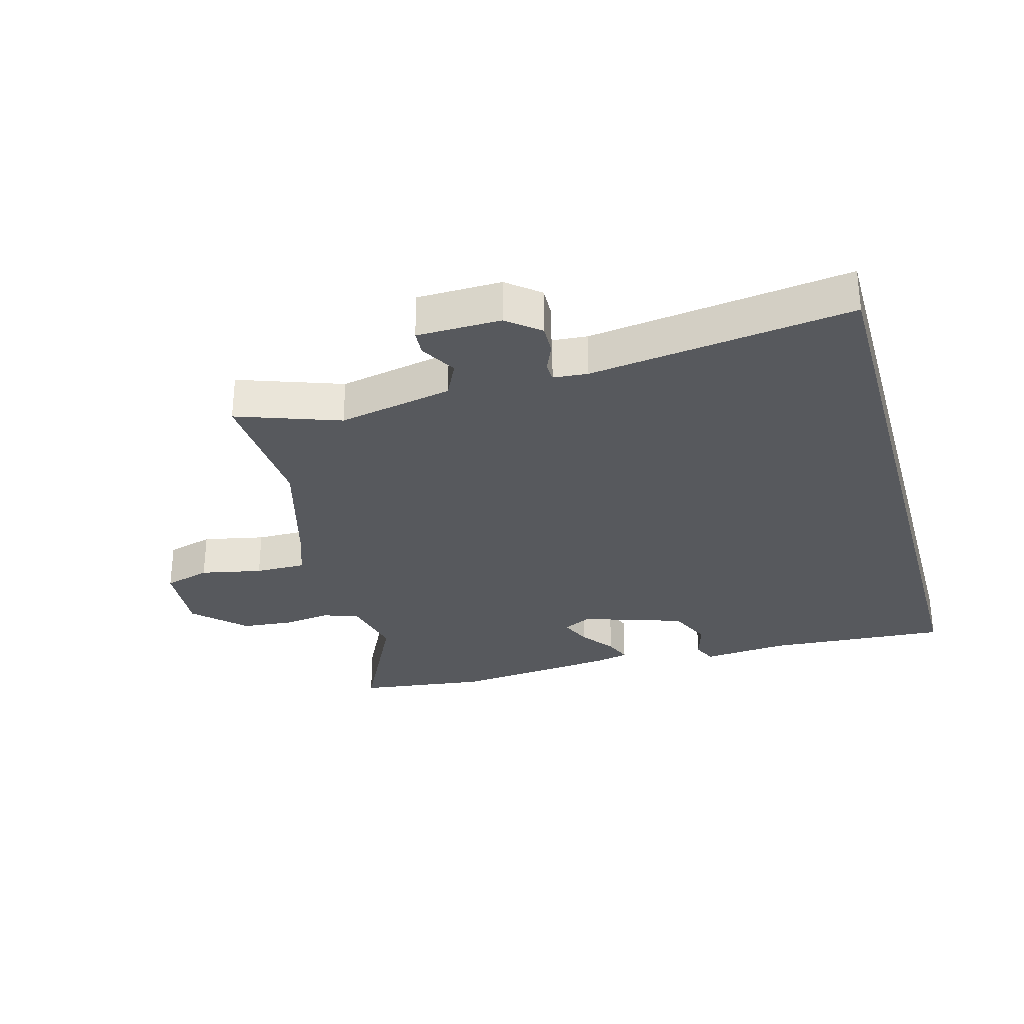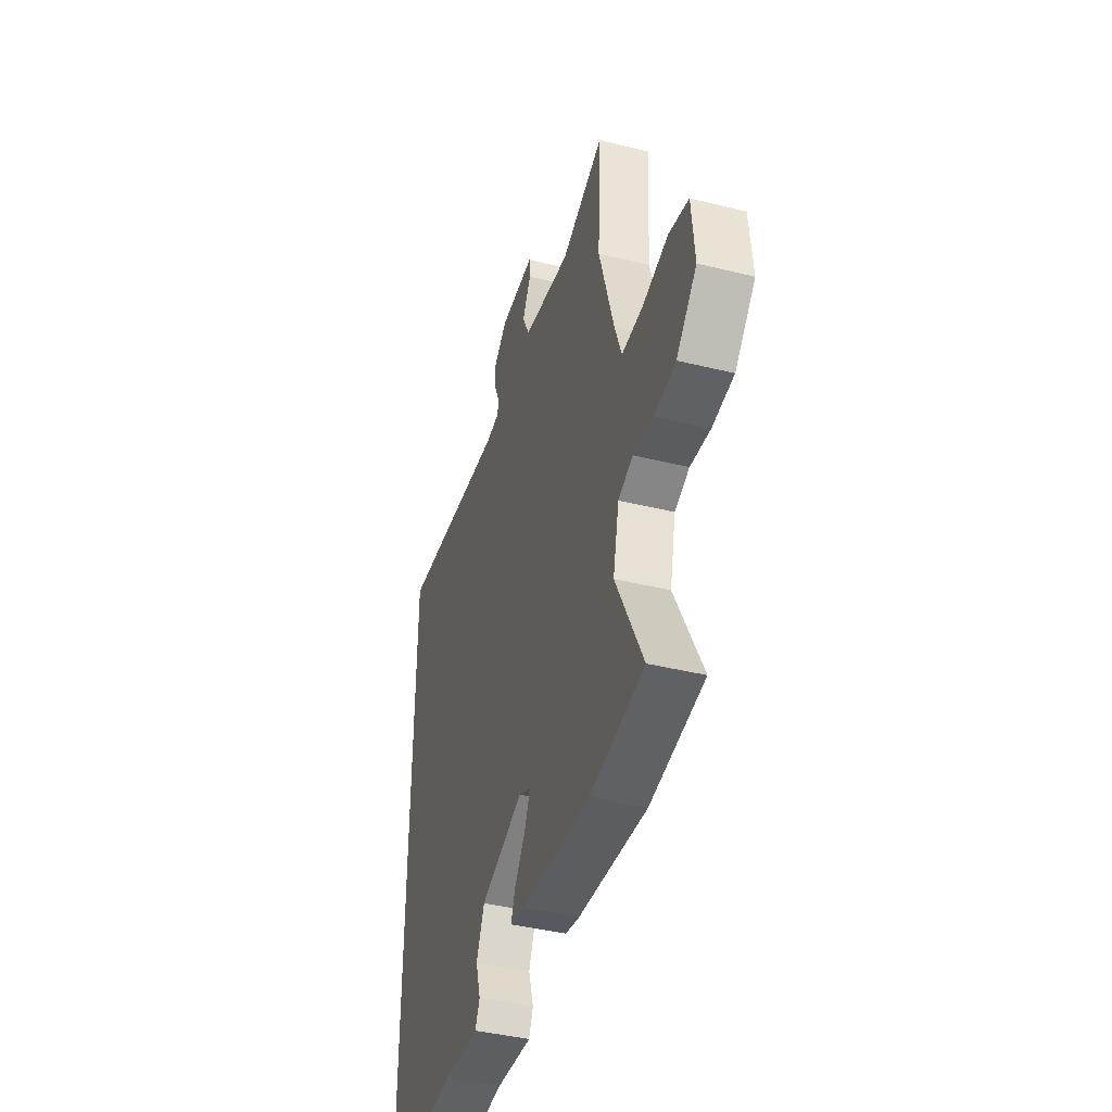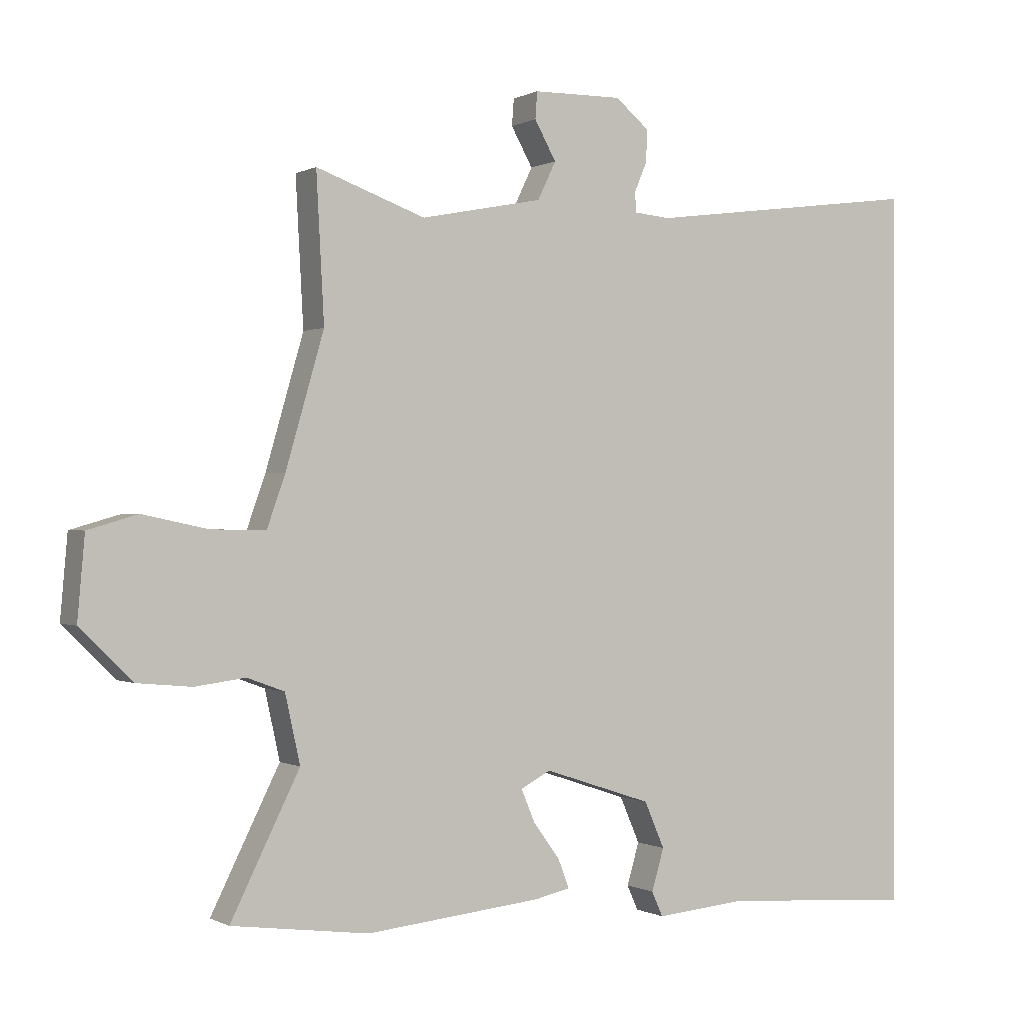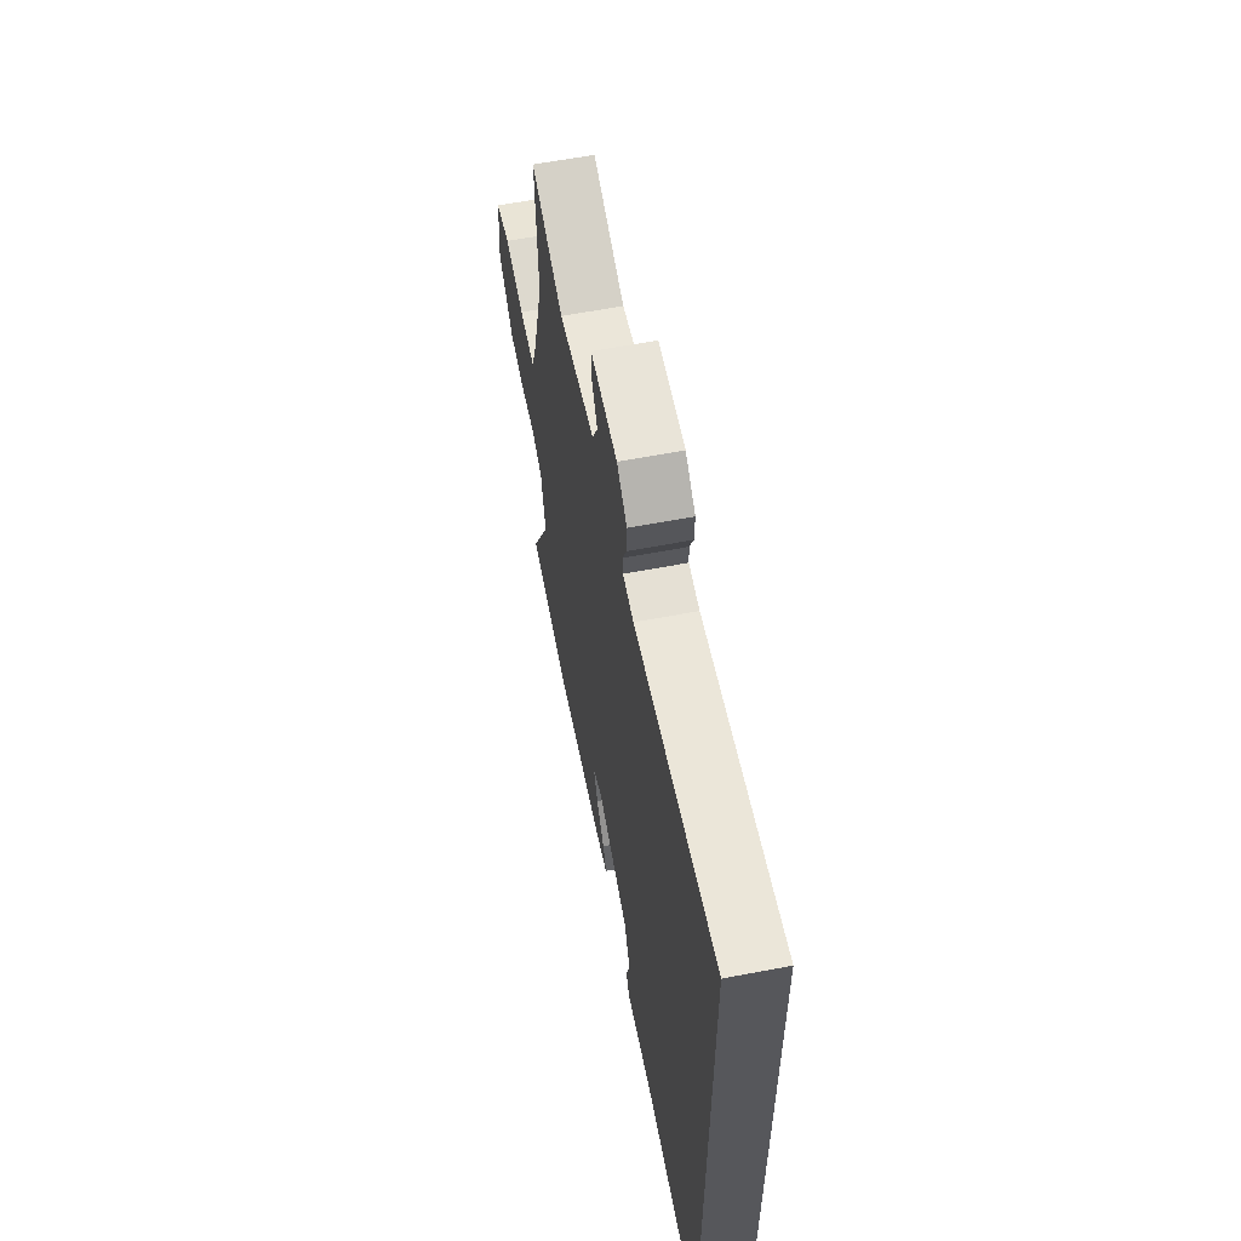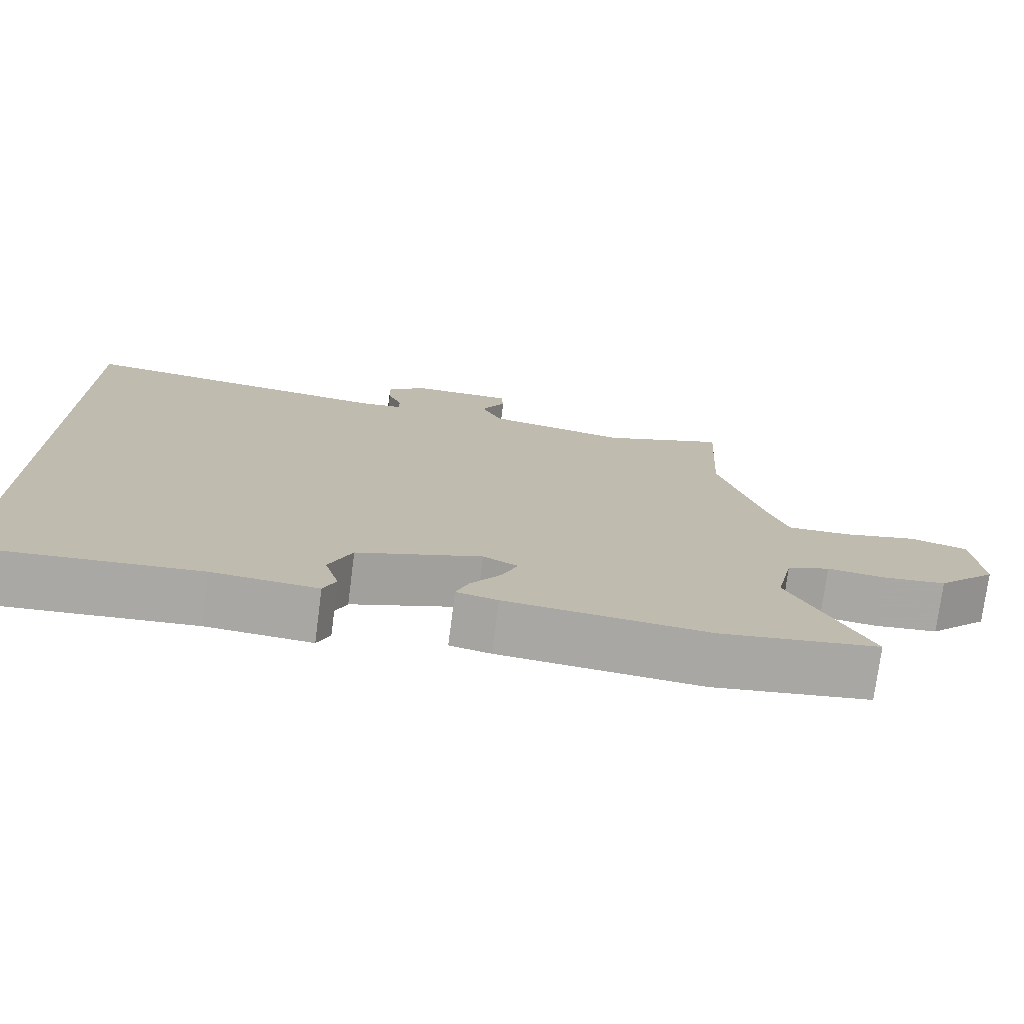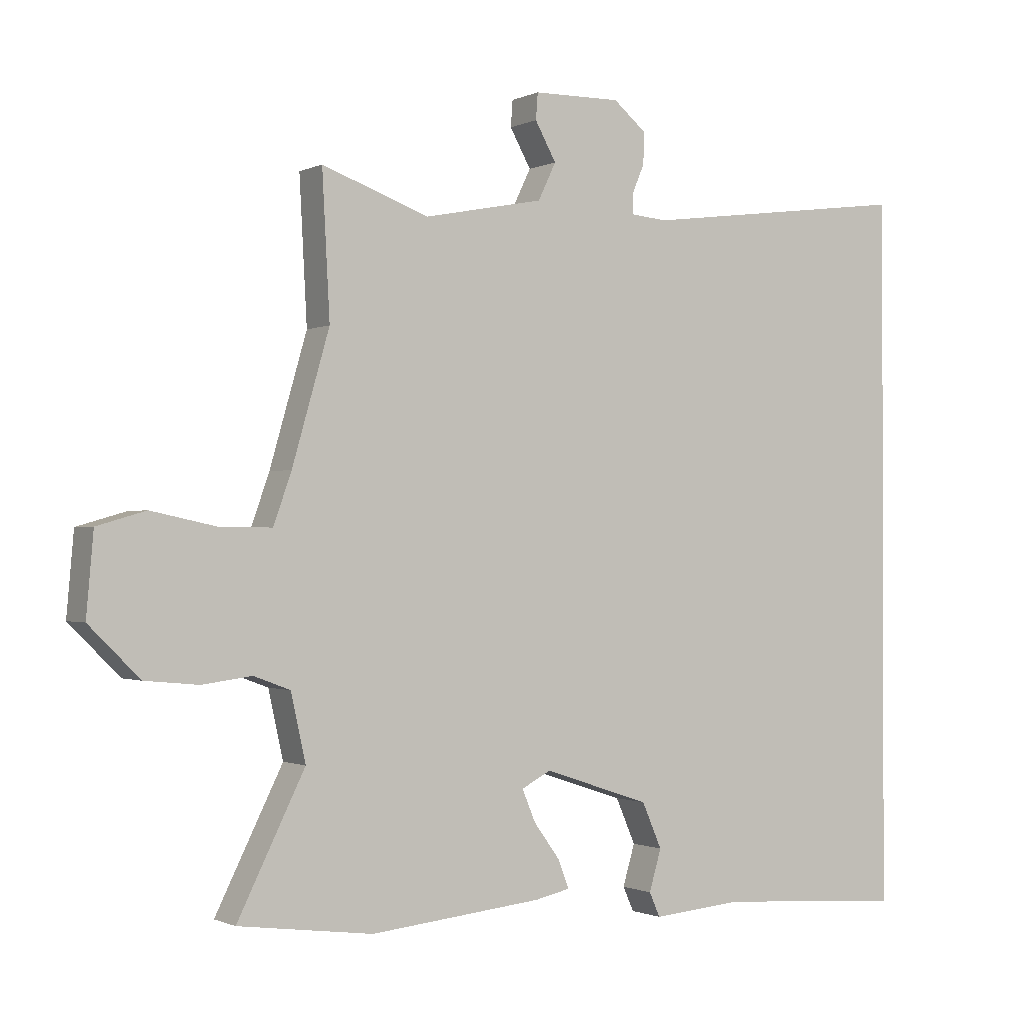
<metadata>
{"format":"obj","ext":"obj","renderer":"f3d","projection":"perspective","resolution":1024,"background":"white","views":[{"elev":-29.7,"azim":15.8,"up":"+Y"},{"elev":-42.1,"azim":-106.5,"up":"+Z"},{"elev":-0.1,"azim":-29.1,"up":"+Z"},{"elev":60.7,"azim":78.9,"up":"+Z"},{"elev":-75.1,"azim":172.7,"up":"+Z"},{"elev":-0.9,"azim":-31.6,"up":"+Z"}]}
</metadata>
<code>
v 0.5 0.07 0.577
v 0.5 0.07 -0.534
v 0.204 0.07 -0.513
v 0.064 0.07 -0.525
v 0.047 0.07 -0.487
v 0.066 0.07 -0.423
v 0.035 0.07 -0.352
v -0.131 0.07 -0.297
v -0.177 0.07 -0.321
v -0.156 0.07 -0.371
v -0.115 0.07 -0.427
v -0.098 0.07 -0.471
v -0.153 0.07 -0.483
v -0.422 0.07 -0.51
v -0.632 0.07 -0.482
v -0.527 0.07 -0.271
v -0.55 0.07 -0.167
v -0.607 0.07 -0.146
v -0.684 0.07 -0.156
v -0.768 0.07 -0.148
v -0.847 0.07 -0.07
v -0.836 0.07 0.055
v -0.76 0.07 0.077
v -0.66 0.07 0.056
v -0.577 0.07 0.055
v -0.549 0.07 0.134
v -0.491 0.07 0.335
v -0.503 0.07 0.557
v -0.336 0.07 0.497
v -0.149 0.07 0.534
v -0.121 0.07 0.592
v -0.154 0.07 0.651
v -0.151 0.07 0.692
v -0.014 0.07 0.694
v 0.038 0.07 0.651
v 0.036 0.07 0.602
v 0.017 0.07 0.557
v 0.018 0.07 0.526
v 0.074 0.07 0.521
v 0.5 0 0.577
v 0.5 0 -0.534
v 0.204 0 -0.513
v 0.064 0 -0.525
v 0.047 0 -0.487
v 0.066 0 -0.423
v 0.035 0 -0.352
v -0.131 0 -0.297
v -0.177 0 -0.321
v -0.156 0 -0.371
v -0.115 0 -0.427
v -0.098 0 -0.471
v -0.153 0 -0.483
v -0.422 0 -0.51
v -0.632 0 -0.482
v -0.527 0 -0.271
v -0.55 0 -0.167
v -0.607 0 -0.146
v -0.684 0 -0.156
v -0.768 0 -0.148
v -0.847 0 -0.07
v -0.836 0 0.055
v -0.76 0 0.077
v -0.66 0 0.056
v -0.577 0 0.055
v -0.549 0 0.134
v -0.491 0 0.335
v -0.503 0 0.557
v -0.336 0 0.497
v -0.149 0 0.534
v -0.121 0 0.592
v -0.154 0 0.651
v -0.151 0 0.692
v -0.014 0 0.694
v 0.038 0 0.651
v 0.036 0 0.602
v 0.017 0 0.557
v 0.018 0 0.526
v 0.074 0 0.521
f 35 36 37
f 34 35 37
f 33 34 37
f 32 33 37
f 31 32 37
f 30 31 37 38
f 29 30 38 39
f 27 28 29
f 26 27 29 39
f 22 23 24
f 21 22 24
f 20 21 24
f 19 20 24
f 18 19 24
f 17 18 24 25
f 26 39 1
f 25 26 1
f 17 25 1
f 16 17 1
f 14 15 16
f 13 14 16
f 12 13 16
f 11 12 16
f 10 11 16
f 3 4 5 6
f 3 6 7
f 2 3 7
f 1 2 7
f 9 10 16
f 8 9 16 1
f 1 7 8
f 76 75 74
f 76 74 73
f 76 73 72
f 76 72 71
f 76 71 70
f 77 76 70 69
f 78 77 69 68
f 68 67 66
f 78 68 66 65
f 63 62 61
f 63 61 60
f 63 60 59
f 63 59 58
f 63 58 57
f 64 63 57 56
f 40 78 65
f 40 65 64
f 40 64 56
f 40 56 55
f 55 54 53
f 55 53 52
f 55 52 51
f 55 51 50
f 55 50 49
f 45 44 43 42
f 46 45 42
f 46 42 41
f 46 41 40
f 55 49 48
f 40 55 48 47
f 47 46 40
f 1 40 41 2
f 2 41 42 3
f 3 42 43 4
f 4 43 44 5
f 5 44 45 6
f 6 45 46 7
f 7 46 47 8
f 8 47 48 9
f 9 48 49 10
f 10 49 50 11
f 11 50 51 12
f 12 51 52 13
f 13 52 53 14
f 14 53 54 15
f 15 54 55 16
f 16 55 56 17
f 17 56 57 18
f 18 57 58 19
f 19 58 59 20
f 20 59 60 21
f 21 60 61 22
f 22 61 62 23
f 23 62 63 24
f 24 63 64 25
f 25 64 65 26
f 26 65 66 27
f 27 66 67 28
f 28 67 68 29
f 29 68 69 30
f 30 69 70 31
f 31 70 71 32
f 32 71 72 33
f 33 72 73 34
f 34 73 74 35
f 35 74 75 36
f 36 75 76 37
f 37 76 77 38
f 38 77 78 39
f 39 78 40 1

</code>
